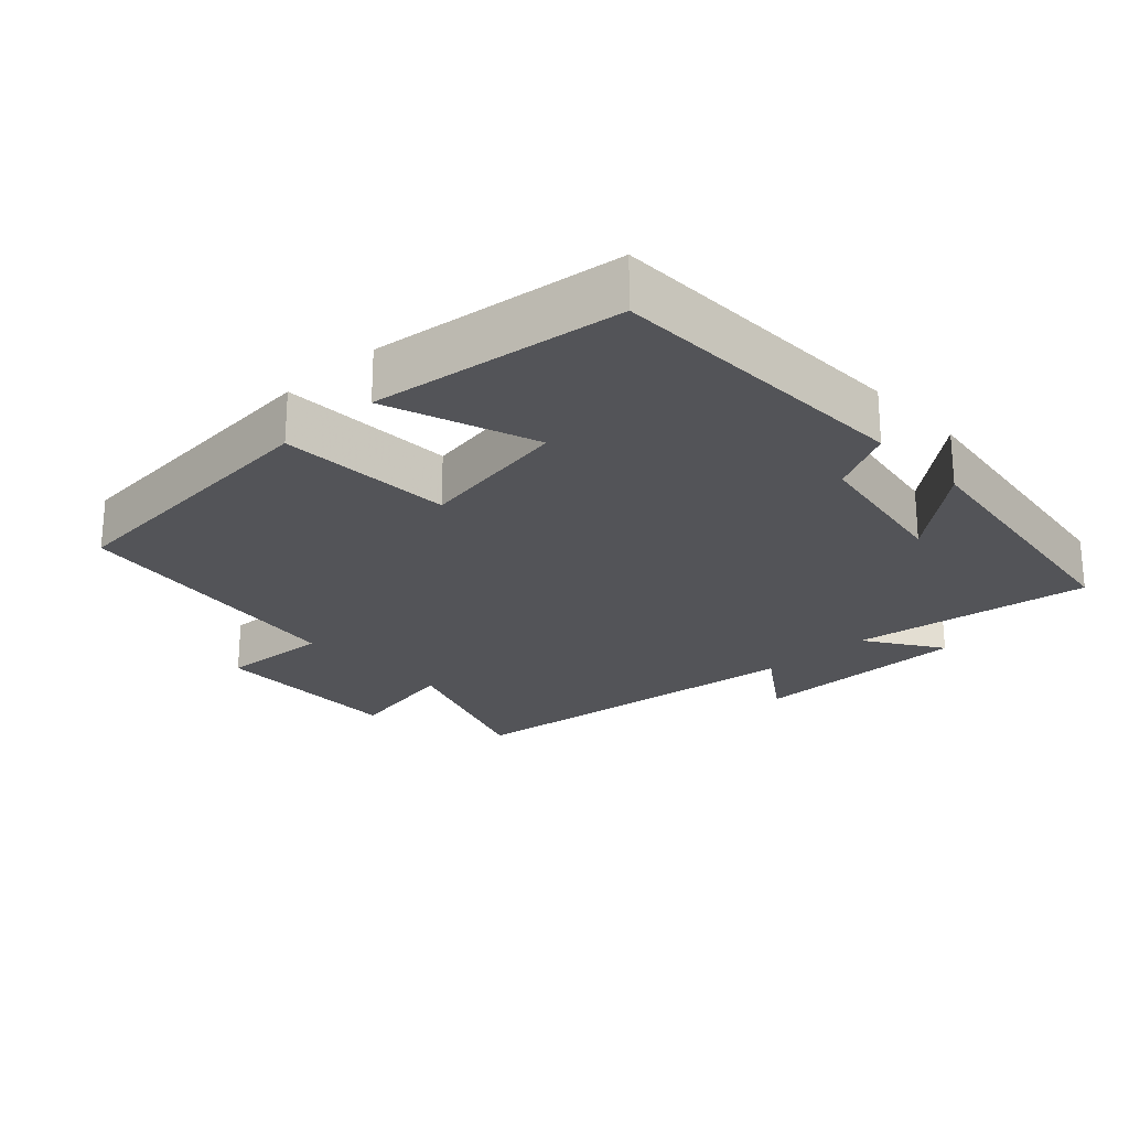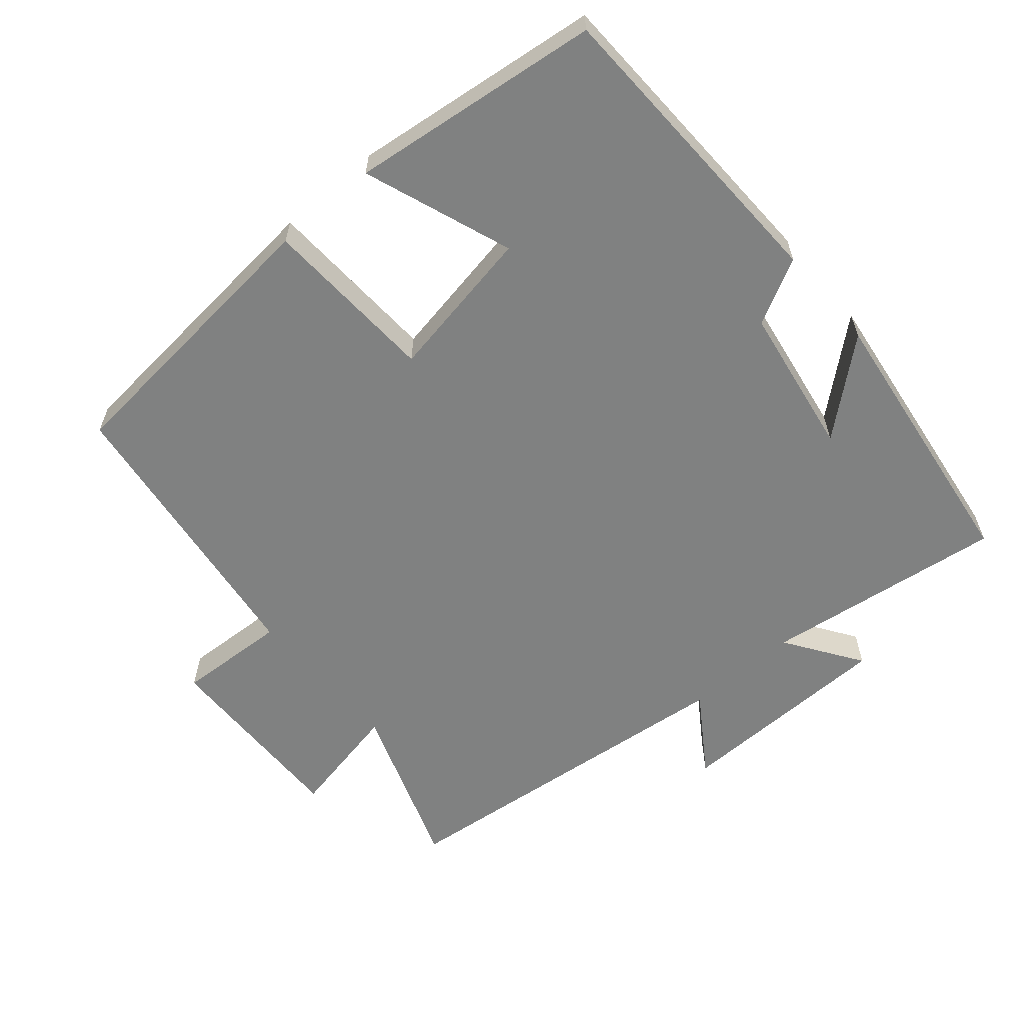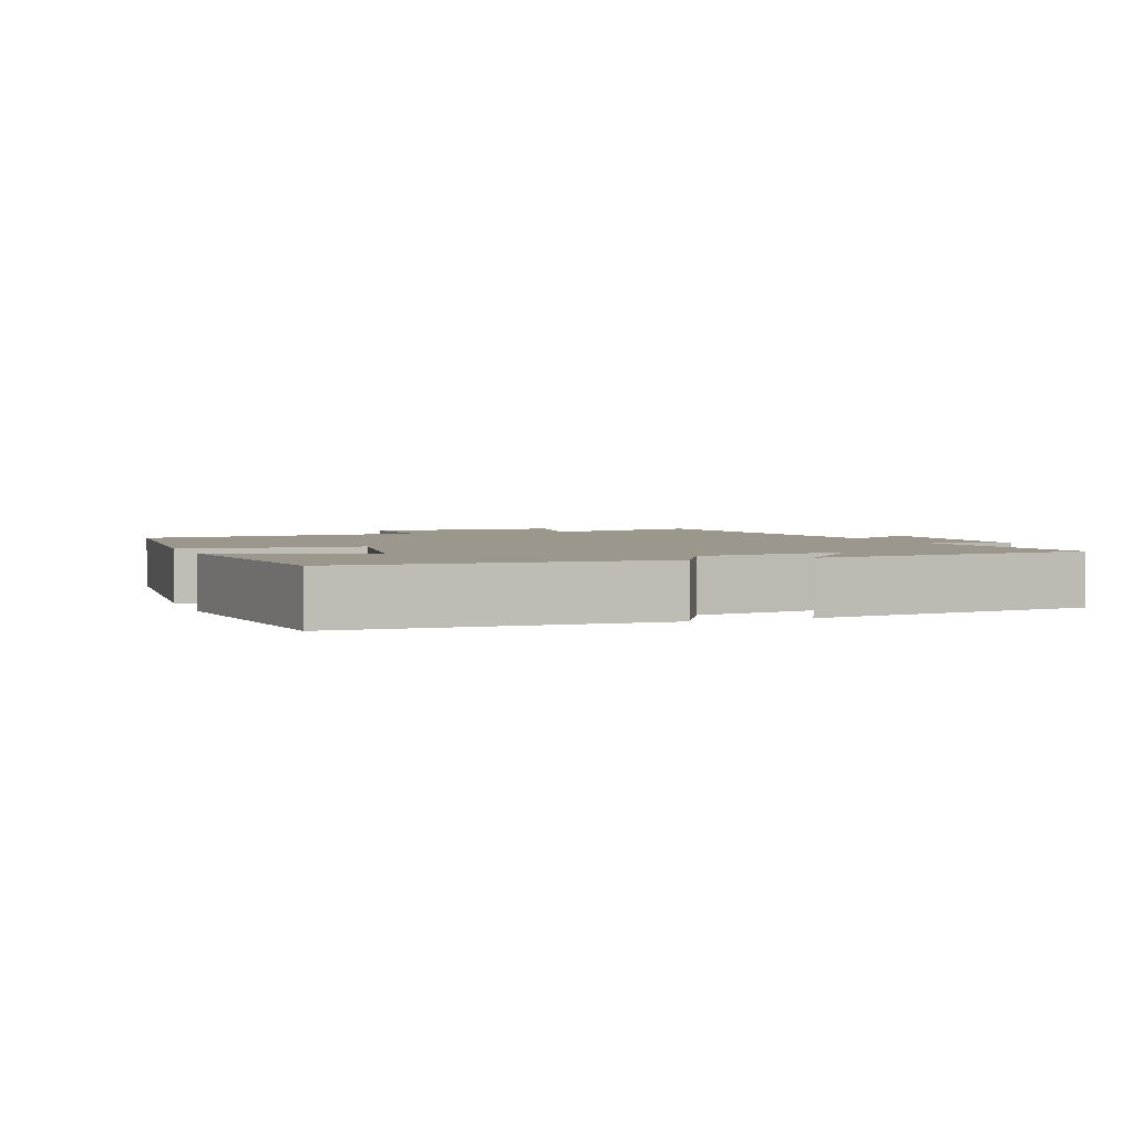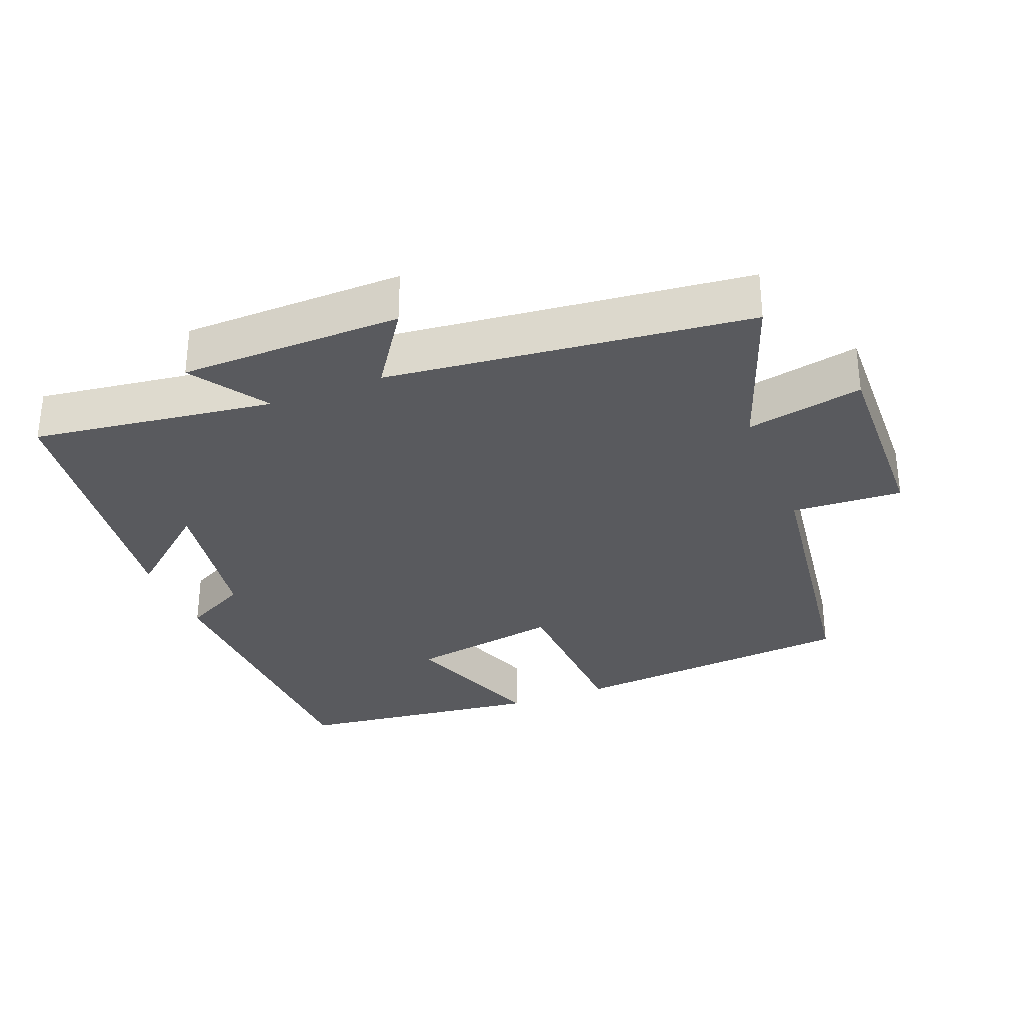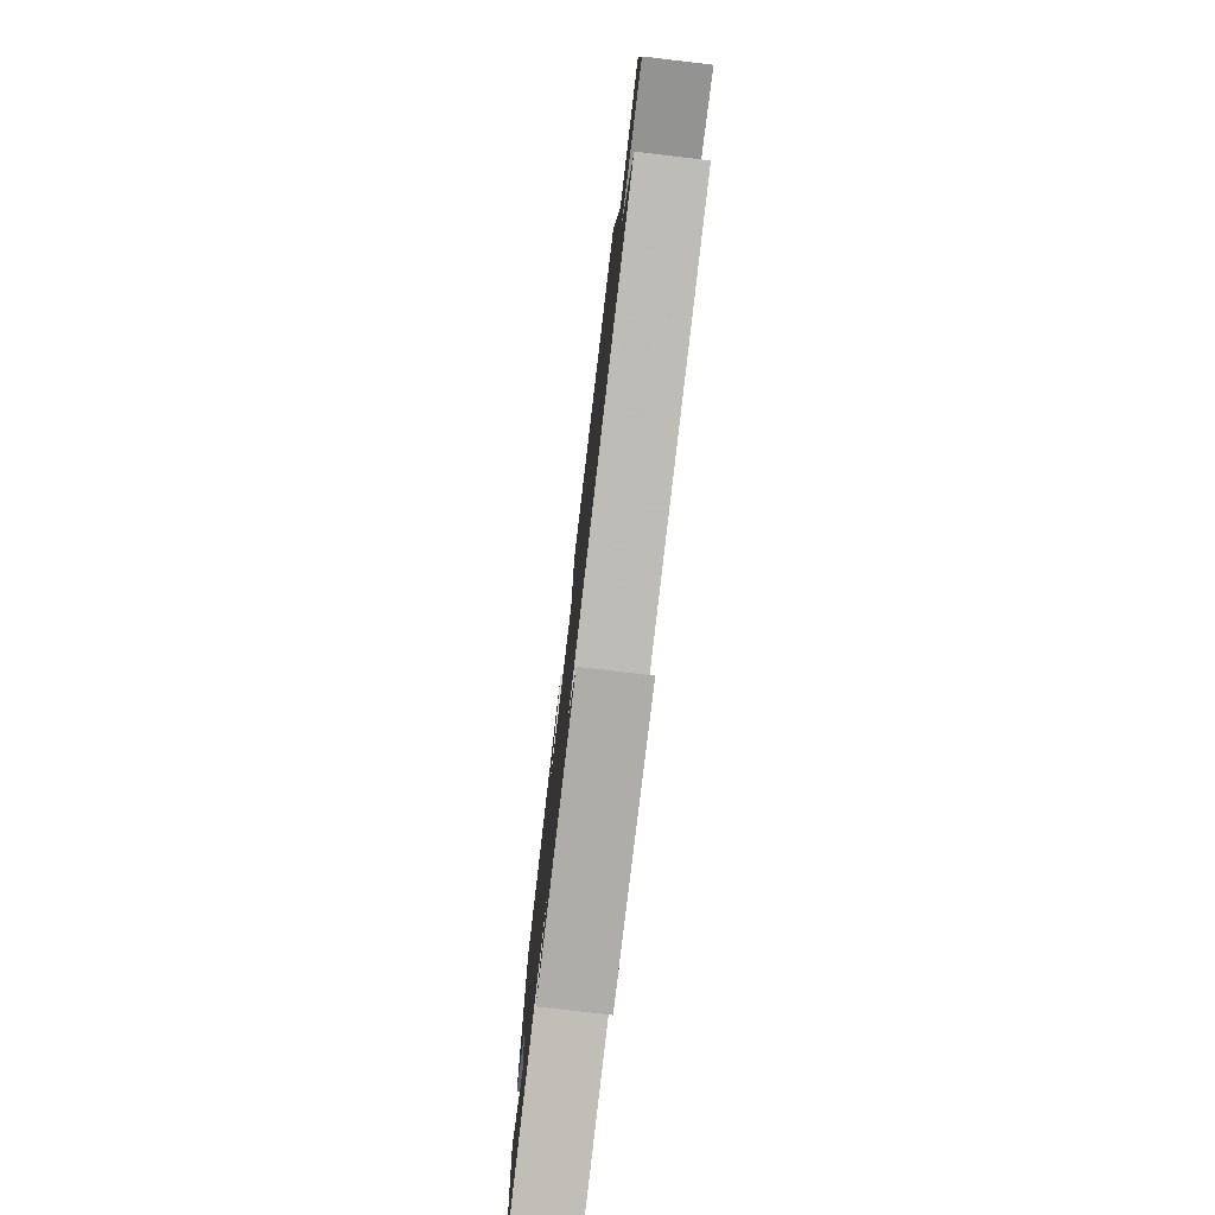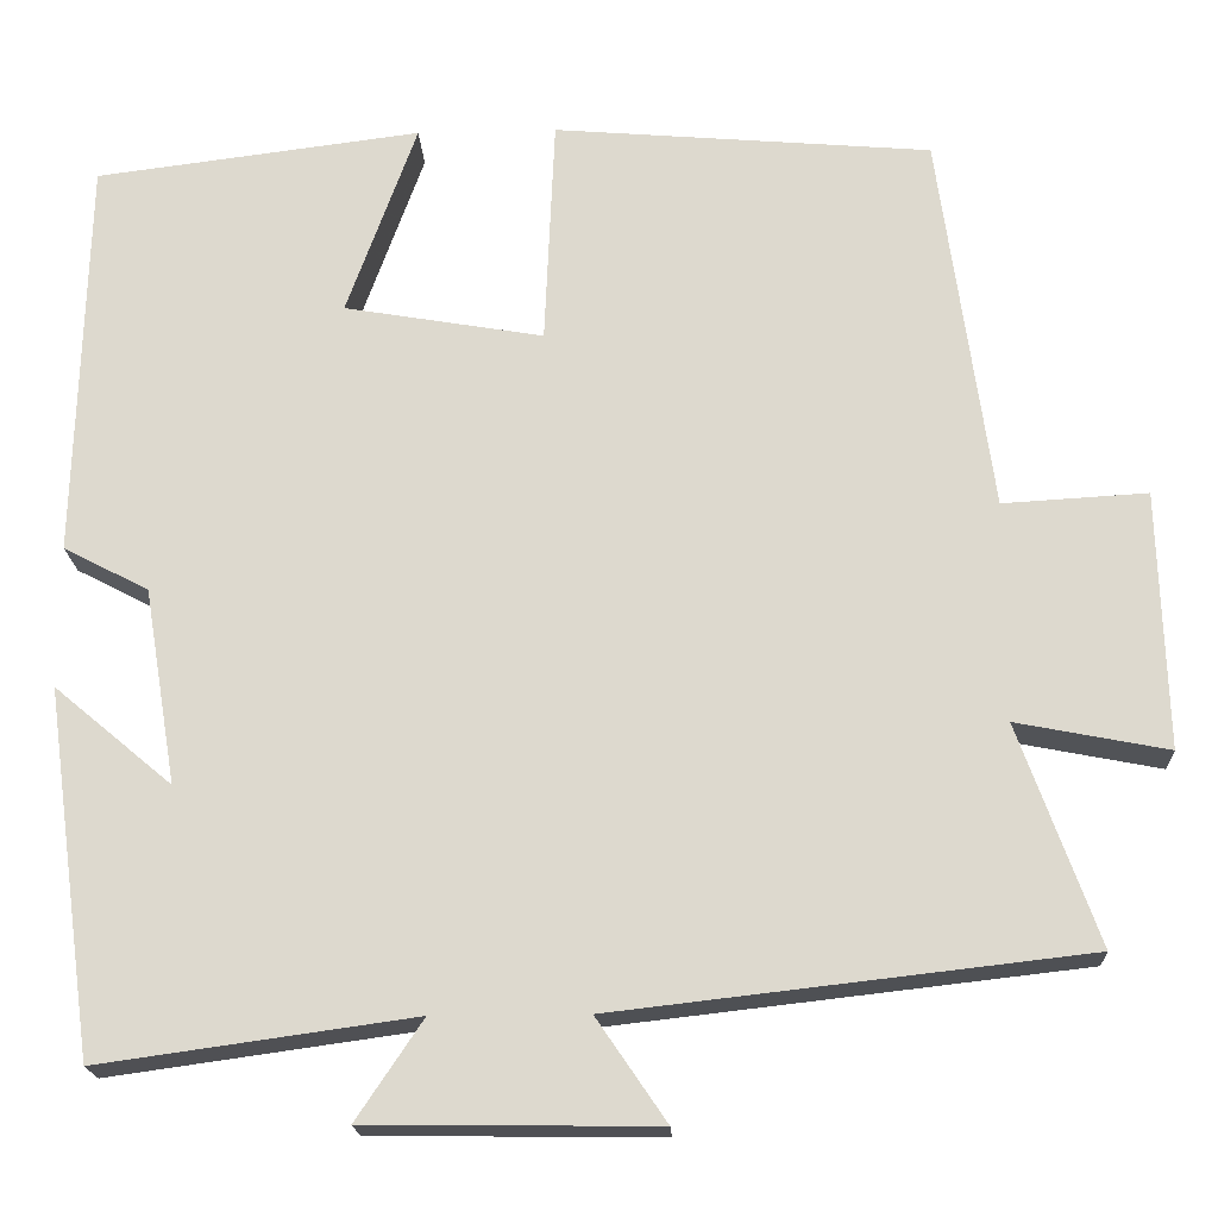
<metadata>
{"format":"obj","ext":"obj","renderer":"f3d","projection":"perspective","resolution":1024,"background":"white","views":[{"elev":-23.5,"azim":43.0,"up":"+Y"},{"elev":-60.3,"azim":40.8,"up":"+Y"},{"elev":2.7,"azim":69.8,"up":"+Y"},{"elev":-31.4,"azim":-158.3,"up":"+Y"},{"elev":-77.9,"azim":-96.7,"up":"+Z"},{"elev":-19.2,"azim":-177.3,"up":"+Z"}]}
</metadata>
<code>
v 0.489 0.07 0.455
v 0.5 0.07 0.01
v 0.406 0.07 -0.039
v 0.37 0.07 -0.255
v 0.5 0.07 -0.146
v 0.445 0.07 -0.548
v 0.099 0.07 -0.5
v 0.172 0.07 -0.609
v -0.146 0.07 -0.613
v -0.069 0.07 -0.5
v -0.587 0.07 -0.441
v -0.5 0.07 -0.199
v -0.667 0.07 -0.232
v -0.659 0.07 0.052
v -0.5 0.07 0.043
v -0.442 0.07 0.464
v -0.025 0.07 0.5
v -0.014 0.07 0.248
v 0.206 0.07 0.286
v 0.129 0.07 0.5
v 0.489 0 0.455
v 0.5 0 0.01
v 0.406 0 -0.039
v 0.37 0 -0.255
v 0.5 0 -0.146
v 0.445 0 -0.548
v 0.099 0 -0.5
v 0.172 0 -0.609
v -0.146 0 -0.613
v -0.069 0 -0.5
v -0.587 0 -0.441
v -0.5 0 -0.199
v -0.667 0 -0.232
v -0.659 0 0.052
v -0.5 0 0.043
v -0.442 0 0.464
v -0.025 0 0.5
v -0.014 0 0.248
v 0.206 0 0.286
v 0.129 0 0.5
f 19 20 1 2
f 18 19 2 3
f 15 16 17 18
f 15 18 3 4
f 12 13 14 15
f 12 15 4
f 10 11 12 4
f 7 8 9 10
f 7 10 4
f 4 5 6 7
f 22 21 40 39
f 23 22 39 38
f 38 37 36 35
f 24 23 38 35
f 35 34 33 32
f 24 35 32
f 24 32 31 30
f 30 29 28 27
f 24 30 27
f 27 26 25 24
f 1 21 22 2
f 2 22 23 3
f 3 23 24 4
f 4 24 25 5
f 5 25 26 6
f 6 26 27 7
f 7 27 28 8
f 8 28 29 9
f 9 29 30 10
f 10 30 31 11
f 11 31 32 12
f 12 32 33 13
f 13 33 34 14
f 14 34 35 15
f 15 35 36 16
f 16 36 37 17
f 17 37 38 18
f 18 38 39 19
f 19 39 40 20
f 20 40 21 1

</code>
